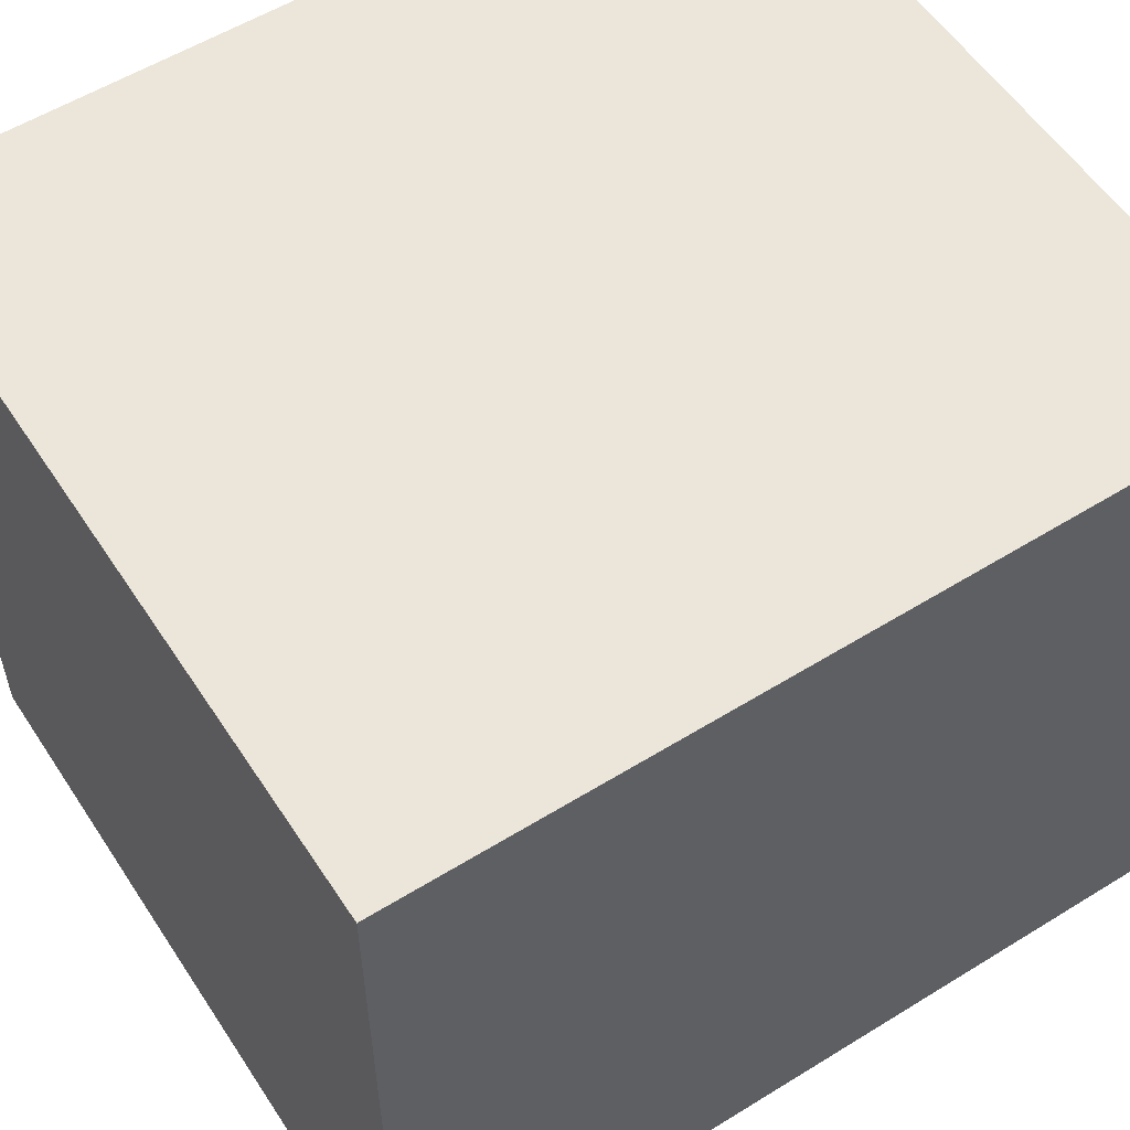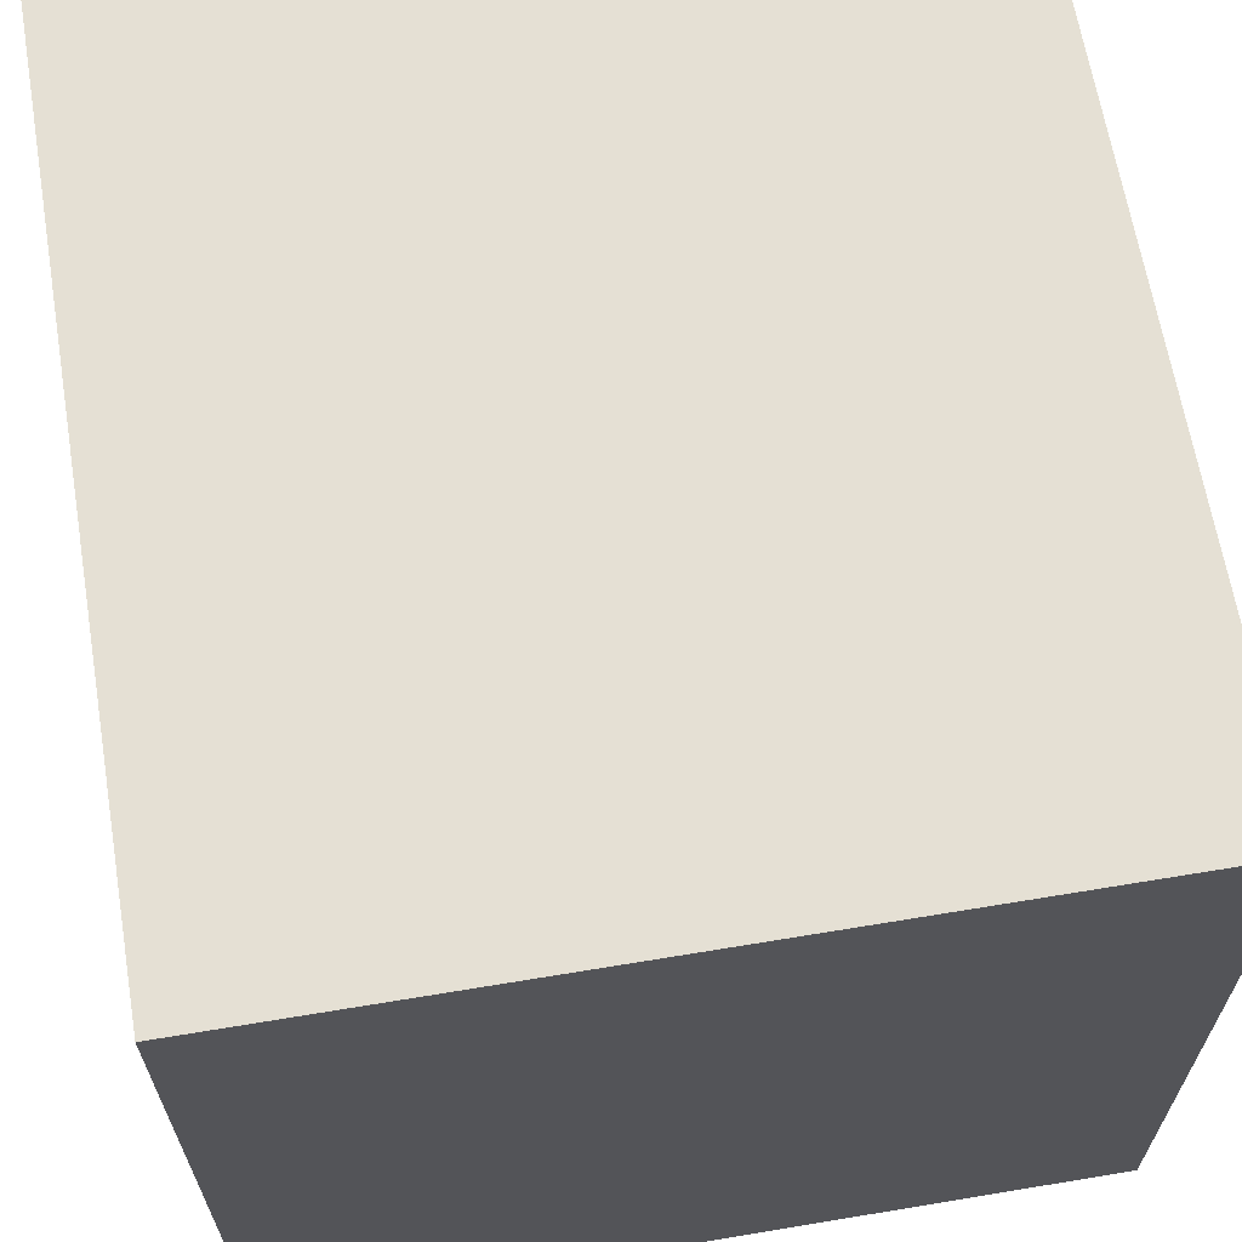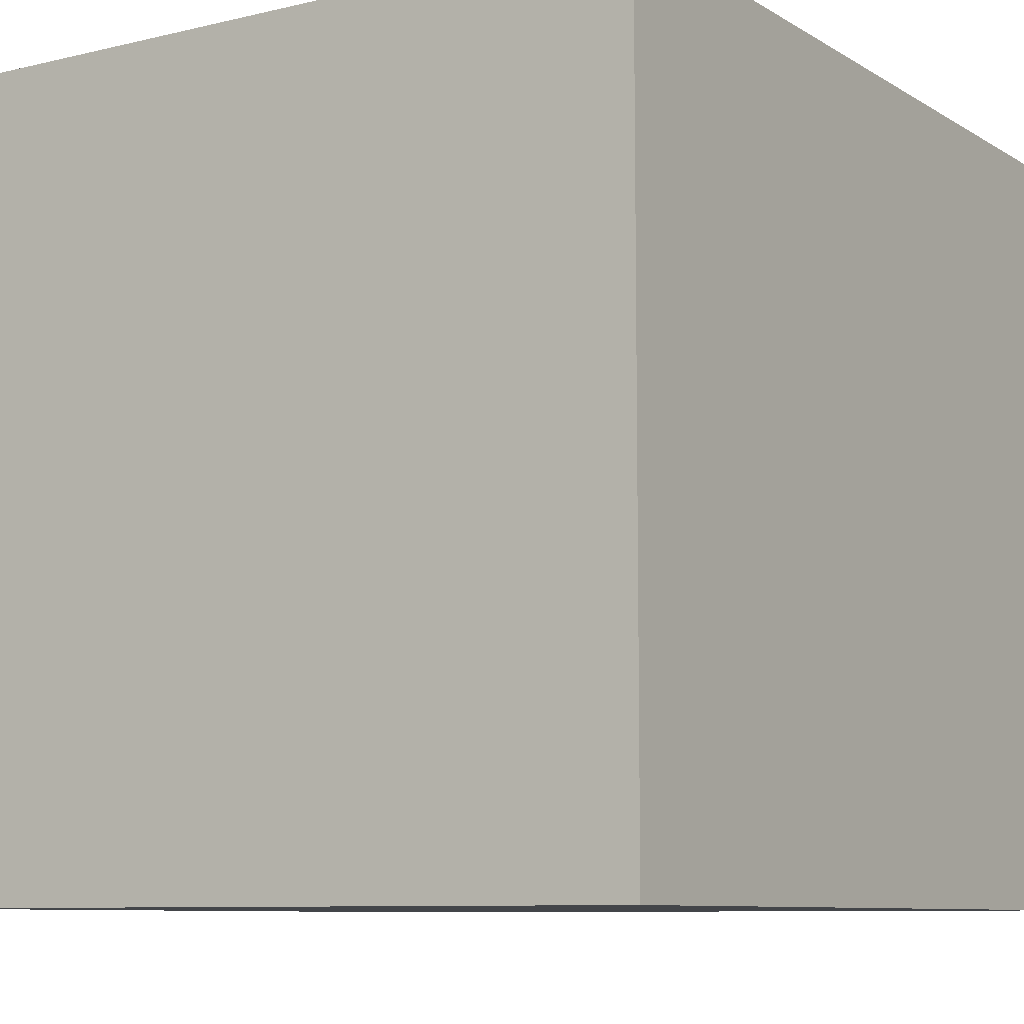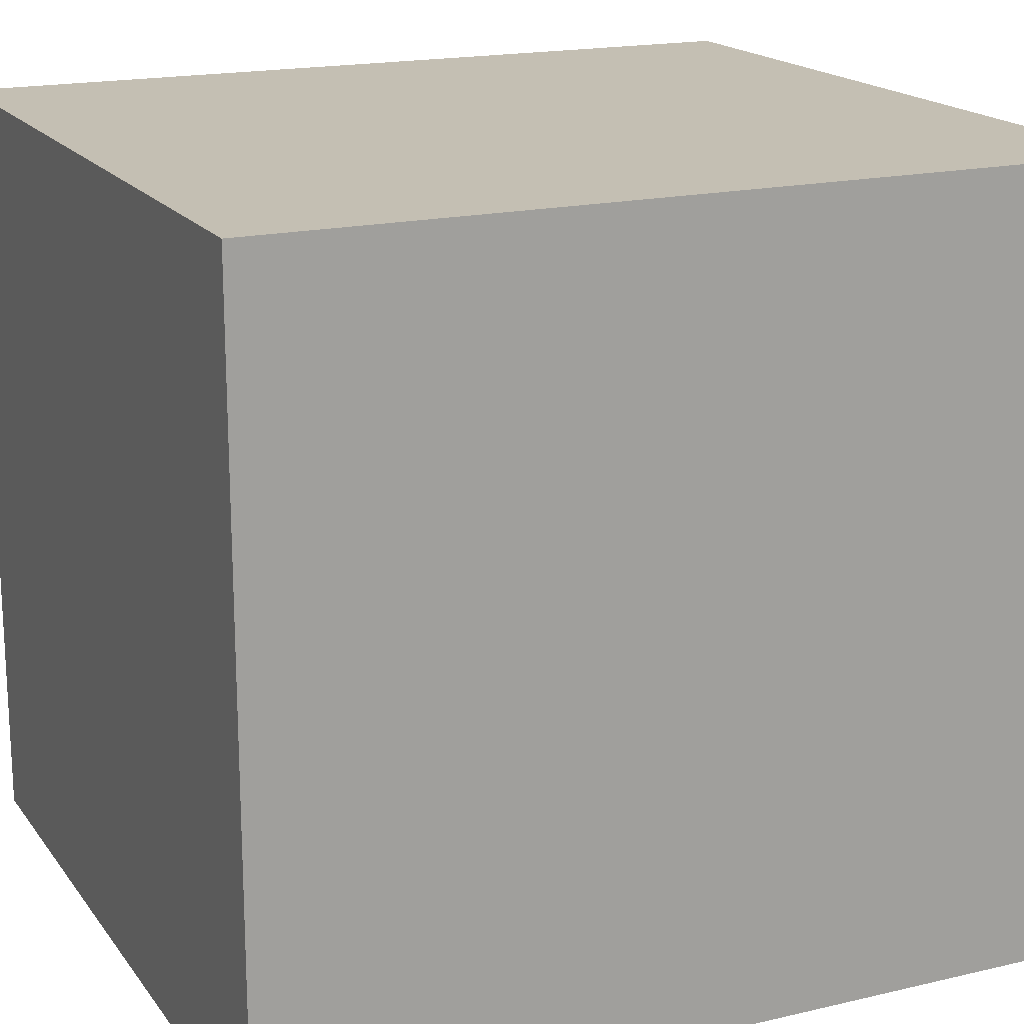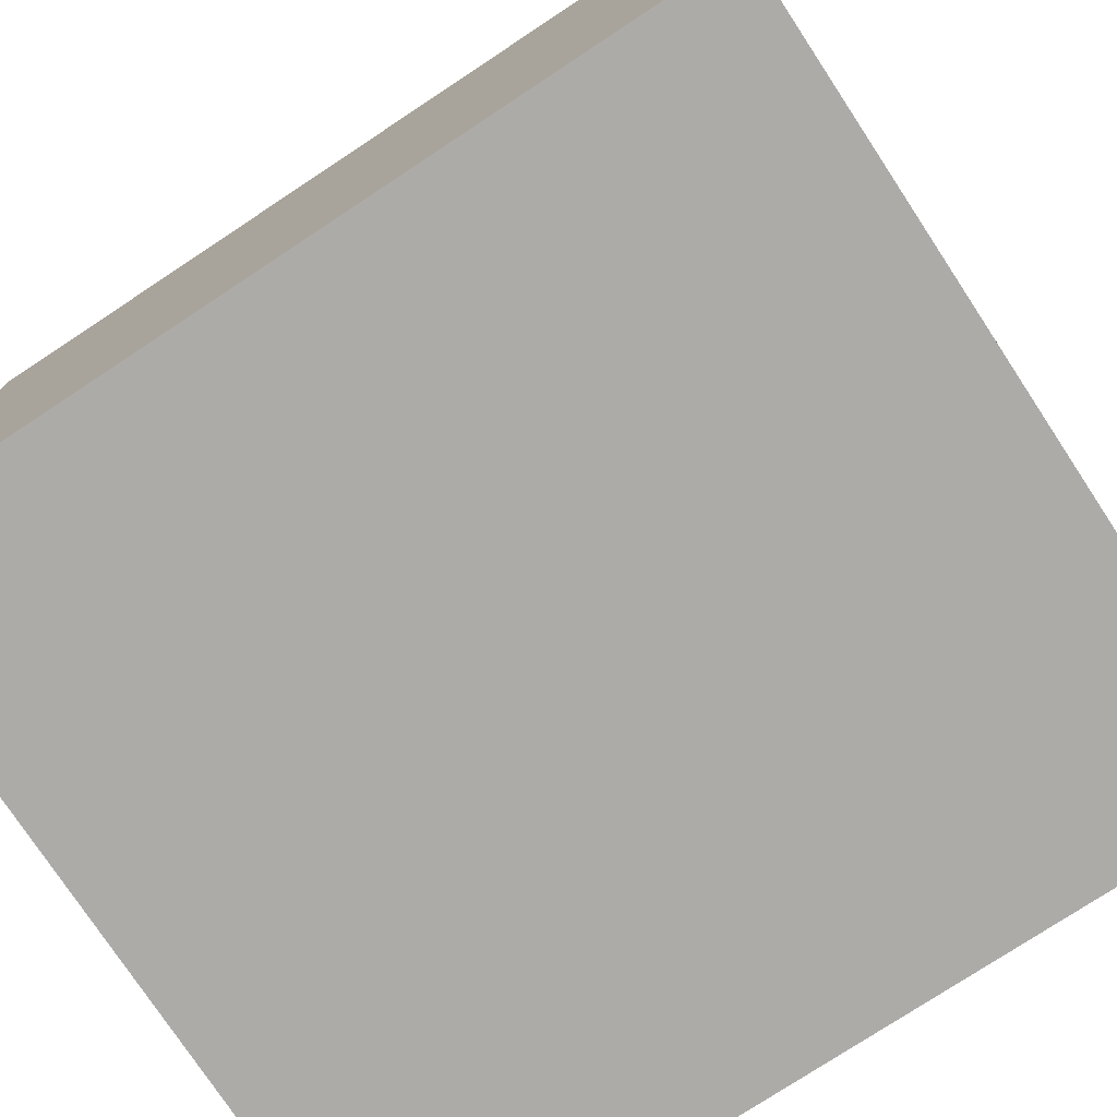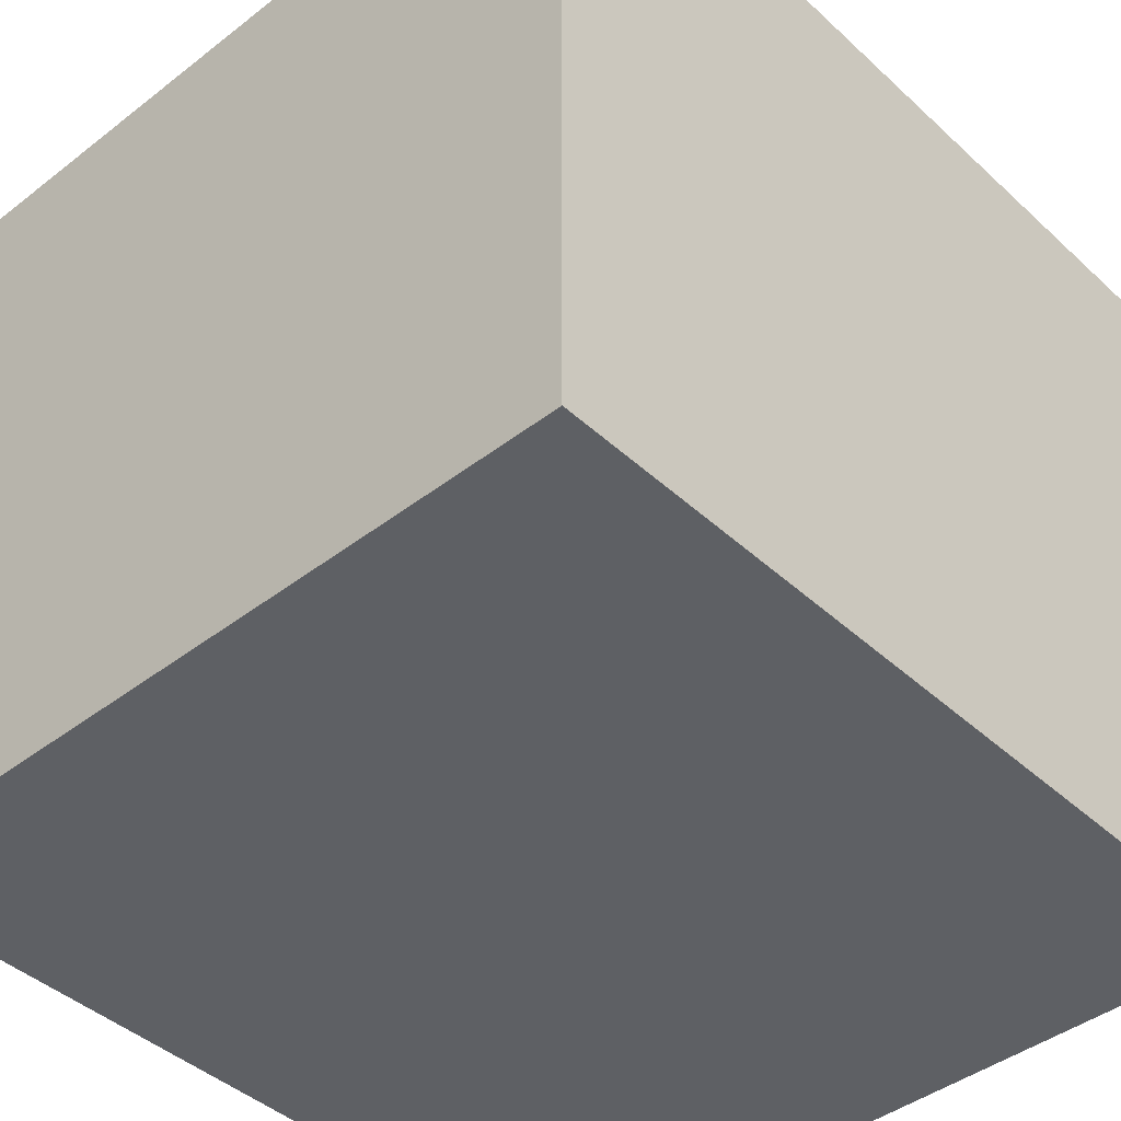
<metadata>
{"format":"obj","ext":"obj","renderer":"f3d","projection":"perspective","resolution":1024,"background":"white","views":[{"elev":56.2,"azim":57.1,"up":"+Z"},{"elev":65.2,"azim":170.5,"up":"+Z"},{"elev":-8.7,"azim":-147.1,"up":"+Z"},{"elev":17.9,"azim":-114.7,"up":"+Z"},{"elev":-76.5,"azim":-56.6,"up":"+Z"},{"elev":-42.8,"azim":-137.4,"up":"+Z"}]}
</metadata>
<code>
v -12 0 12
v -12 0 -12
v -12 25 5
v -12 25 2
v -12 25 -0
v -12 25 -5
v -12 26 12
v -12 26 5
v -12 26 2
v -12 26 -0
v -12 26 -5
v -12 26 -12
v 12 0 12
v 12 0 -12
v 12 20 -10
v 12 20 -11
v 12 21 -10
v 12 21 -11
v 12 25 12
v 12 25 10
v 12 25 4
v 12 25 1
v 12 25 -1
v 12 25 -3
v 12 25 -6
v 12 25 -8
v 12 26 12
v 12 26 10
v 12 26 4
v 12 26 1
v 12 26 -1
v 12 26 -3
v 12 26 -6
v 12 26 -8
v 12 26 -12
v -12 0 12
v -12 26 12
v -8 25 12
v -8 26 12
v -4 25 12
v -4 26 12
v -1 25 12
v -1 26 12
v 3 25 12
v 3 26 12
v 9 25 12
v 9 26 12
v 12 0 12
v 12 25 12
v 12 26 12
v -12 0 -12
v -12 26 -12
v 1 25 -12
v 1 26 -12
v 3 25 -12
v 3 26 -12
v 12 0 -12
v 12 26 -12
v -12 0 12
v 12 0 12
v -12 0 -12
v 12 0 -12
v -12 26 12
v -8 26 12
v -4 26 12
v -1 26 12
v 3 26 12
v 9 26 12
v 12 26 12
v -8 26 11
v -4 26 11
v -1 26 11
v 3 26 11
v -11 26 10
v -10 26 10
v -9 26 10
v -8 26 10
v -4 26 10
v -1 26 10
v 4 26 10
v 8 26 10
v 9 26 10
v 12 26 10
v -11 26 9
v -10 26 9
v -9 26 9
v -8 26 9
v -7 26 9
v -4 26 9
v -1 26 9
v 1 26 9
v 2 26 9
v 3 26 9
v 4 26 9
v 8 26 9
v 11 26 9
v -10 26 8
v -9 26 8
v -6 26 8
v -5 26 8
v 1 26 8
v 2 26 8
v 3 26 8
v 4 26 8
v 7 26 8
v 8 26 8
v -10 26 7
v -9 26 7
v -8 26 7
v -7 26 7
v -6 26 7
v -5 26 7
v -3 26 7
v 1 26 7
v 4 26 7
v 7 26 7
v -5 26 6
v -4 26 6
v -3 26 6
v 0 26 6
v 3 26 6
v 5 26 6
v 6 26 6
v 7 26 6
v -12 26 5
v -9 26 5
v 3 26 5
v 5 26 5
v 6 26 5
v 7 26 5
v 8 26 5
v 11 26 5
v -8 26 4
v -7 26 4
v -5 26 4
v -4 26 4
v -3 26 4
v -1 26 4
v 0 26 4
v 1 26 4
v 2 26 4
v 3 26 4
v 5 26 4
v 6 26 4
v 9 26 4
v 12 26 4
v 2 26 3
v 3 26 3
v 5 26 3
v 6 26 3
v -12 26 2
v -9 26 2
v -8 26 2
v -7 26 2
v -4 26 2
v -3 26 2
v -1 26 2
v 9 26 2
v 10 26 2
v 0 26 1
v 1 26 1
v 10 26 1
v 12 26 1
v -12 26 -0
v -10 26 -0
v -3 26 -0
v 0 26 -0
v 4 26 -0
v 7 26 -0
v -9 26 -1
v -4 26 -1
v -3 26 -1
v -2 26 -1
v 8 26 -1
v 9 26 -1
v 10 26 -1
v 12 26 -1
v -2 26 -2
v -1 26 -2
v -8 26 -3
v -6 26 -3
v -4 26 -3
v -2 26 -3
v -1 26 -3
v 0 26 -3
v 2 26 -3
v 4 26 -3
v 7 26 -3
v 8 26 -3
v 9 26 -3
v 10 26 -3
v 12 26 -3
v 0 26 -4
v 1 26 -4
v 9 26 -4
v 10 26 -4
v -12 26 -5
v -10 26 -5
v -4 26 -5
v -2 26 -5
v 2 26 -5
v 4 26 -5
v 5 26 -5
v 7 26 -5
v 9 26 -5
v 10 26 -5
v 5 26 -6
v 7 26 -6
v 9 26 -6
v 12 26 -6
v -8 26 -7
v -6 26 -7
v -5 26 -7
v -4 26 -7
v -2 26 -7
v 0 26 -7
v 2 26 -7
v 4 26 -7
v -11 26 -8
v -8 26 -8
v -5 26 -8
v -4 26 -8
v 8 26 -8
v 9 26 -8
v 12 26 -8
v -10 26 -9
v -8 26 -9
v -2 26 -9
v 0 26 -9
v 2 26 -9
v 4 26 -9
v 8 26 -9
v 9 26 -9
v 10 26 -9
v 11 26 -9
v -11 26 -10
v -10 26 -10
v -8 26 -10
v -6 26 -10
v -5 26 -10
v -2 26 -10
v -1 26 -10
v 1 26 -10
v 3 26 -10
v 5 26 -10
v 6 26 -10
v 8 26 -10
v 9 26 -10
v -10 26 -11
v -8 26 -11
v -6 26 -11
v -5 26 -11
v -2 26 -11
v -1 26 -11
v 5 26 -11
v 6 26 -11
v 8 26 -11
v 9 26 -11
v 10 26 -11
v 11 26 -11
v -12 26 -12
v 1 26 -12
v 3 26 -12
v 12 26 -12
f 3 2 1
f 4 2 3
f 5 2 4
f 6 2 5
f 7 3 1
f 8 4 3
f 8 3 7
f 9 5 4
f 9 4 8
f 10 6 5
f 10 5 9
f 11 2 6
f 11 6 10
f 12 2 11
f 13 14 15
f 15 14 16
f 13 15 17
f 15 16 17
f 16 14 18
f 17 16 18
f 13 17 19
f 17 18 19
f 19 18 20
f 20 18 21
f 21 18 22
f 22 18 23
f 23 18 24
f 24 18 25
f 25 18 26
f 19 20 27
f 20 21 28
f 27 20 28
f 21 22 29
f 28 21 29
f 22 23 30
f 29 22 30
f 23 24 31
f 30 23 31
f 24 25 32
f 31 24 32
f 25 26 33
f 32 25 33
f 26 18 34
f 33 26 34
f 18 14 35
f 34 18 35
f 38 37 36
f 39 37 38
f 40 38 36
f 40 39 38
f 41 39 40
f 42 40 36
f 42 41 40
f 43 41 42
f 44 42 36
f 44 43 42
f 45 43 44
f 46 44 36
f 46 45 44
f 47 45 46
f 48 46 36
f 49 47 46
f 49 46 48
f 50 47 49
f 51 52 53
f 53 52 54
f 51 53 55
f 53 54 55
f 55 54 56
f 51 55 57
f 55 56 57
f 57 56 58
f 61 60 59
f 62 60 61
f 63 64 70
f 64 65 70
f 65 66 71
f 70 65 71
f 66 67 72
f 71 66 72
f 67 68 73
f 72 67 73
f 71 72 74
f 63 70 74
f 72 73 74
f 70 71 74
f 74 73 75
f 75 73 76
f 76 73 77
f 77 73 78
f 78 73 79
f 73 68 80
f 79 73 80
f 80 68 81
f 68 69 82
f 81 68 82
f 82 69 83
f 63 74 84
f 74 75 84
f 75 76 85
f 84 75 85
f 76 77 86
f 85 76 86
f 77 78 87
f 86 77 87
f 87 78 88
f 78 79 89
f 88 78 89
f 79 80 90
f 89 79 90
f 90 80 91
f 91 80 92
f 92 80 93
f 80 81 94
f 93 80 94
f 82 83 95
f 94 81 95
f 81 82 95
f 95 83 96
f 84 85 97
f 85 86 97
f 86 87 97
f 97 87 98
f 88 89 99
f 89 90 99
f 90 91 99
f 99 91 100
f 91 92 101
f 100 91 101
f 92 93 102
f 101 92 102
f 93 94 103
f 102 93 103
f 95 96 103
f 94 95 103
f 103 96 104
f 104 96 105
f 105 96 106
f 84 97 107
f 97 98 107
f 98 87 108
f 107 98 108
f 87 88 109
f 108 87 109
f 88 99 110
f 109 88 110
f 99 100 111
f 110 99 111
f 100 101 112
f 111 100 112
f 101 102 112
f 102 103 112
f 103 104 112
f 112 104 113
f 113 104 114
f 104 105 115
f 114 104 115
f 105 106 116
f 115 105 116
f 110 111 117
f 107 108 117
f 108 109 117
f 112 113 117
f 111 112 117
f 109 110 117
f 117 113 118
f 113 114 119
f 118 113 119
f 119 114 120
f 115 116 121
f 114 115 121
f 121 116 122
f 122 116 123
f 116 106 124
f 123 116 124
f 63 84 125
f 84 107 125
f 107 117 125
f 125 117 126
f 121 122 127
f 114 121 127
f 122 123 128
f 127 122 128
f 123 124 129
f 128 123 129
f 124 106 130
f 129 124 130
f 106 96 131
f 130 106 131
f 96 83 132
f 131 96 132
f 126 117 133
f 133 117 134
f 117 118 135
f 134 117 135
f 119 120 136
f 135 118 136
f 118 119 136
f 136 120 137
f 137 120 138
f 120 114 139
f 138 120 139
f 114 127 140
f 139 114 140
f 128 129 140
f 130 131 140
f 127 128 140
f 131 132 140
f 129 130 140
f 140 132 141
f 141 132 142
f 142 132 143
f 143 132 144
f 144 132 145
f 132 83 146
f 145 132 146
f 138 139 147
f 139 140 147
f 140 141 147
f 141 142 147
f 142 143 148
f 147 142 148
f 143 144 149
f 148 143 149
f 144 145 150
f 149 144 150
f 125 126 151
f 126 133 152
f 151 126 152
f 133 134 153
f 152 133 153
f 136 137 154
f 153 134 154
f 135 136 154
f 134 135 154
f 154 137 155
f 137 138 156
f 155 137 156
f 149 150 157
f 156 138 157
f 138 147 157
f 148 149 157
f 147 148 157
f 150 145 158
f 157 150 158
f 145 146 158
f 158 146 159
f 155 156 160
f 156 157 160
f 158 159 160
f 157 158 160
f 160 159 161
f 159 146 162
f 161 159 162
f 162 146 163
f 151 152 164
f 164 152 165
f 155 160 166
f 160 161 167
f 166 160 167
f 161 162 168
f 162 163 168
f 168 163 169
f 154 155 170
f 152 153 170
f 153 154 170
f 165 152 170
f 155 166 171
f 170 155 171
f 166 167 172
f 171 166 172
f 172 167 173
f 169 163 174
f 174 163 175
f 175 163 176
f 176 163 177
f 173 167 178
f 170 171 178
f 171 172 178
f 172 173 178
f 178 167 179
f 170 178 180
f 178 179 180
f 180 179 181
f 181 179 182
f 182 179 183
f 179 167 184
f 183 179 184
f 167 161 185
f 184 167 185
f 161 168 186
f 168 169 187
f 186 168 187
f 169 174 188
f 187 169 188
f 174 175 189
f 188 174 189
f 175 176 190
f 189 175 190
f 176 177 191
f 190 176 191
f 191 177 192
f 185 161 193
f 183 184 193
f 184 185 193
f 161 186 194
f 193 161 194
f 191 192 195
f 189 190 195
f 188 189 195
f 190 191 195
f 187 188 195
f 195 192 196
f 164 165 197
f 165 170 198
f 197 165 198
f 170 180 198
f 181 182 199
f 182 183 199
f 183 193 200
f 199 183 200
f 193 194 200
f 194 186 201
f 200 194 201
f 186 187 201
f 187 195 202
f 201 187 202
f 202 195 203
f 203 195 204
f 195 196 205
f 204 195 205
f 196 192 206
f 205 196 206
f 199 200 207
f 200 201 207
f 203 204 207
f 202 203 207
f 201 202 207
f 204 205 208
f 207 204 208
f 205 206 208
f 208 206 209
f 206 192 210
f 209 206 210
f 197 198 211
f 198 180 211
f 180 181 211
f 181 199 212
f 211 181 212
f 199 207 212
f 207 208 212
f 208 209 212
f 212 209 213
f 213 209 214
f 214 209 215
f 215 209 216
f 216 209 217
f 217 209 218
f 197 211 219
f 211 212 219
f 212 213 219
f 219 213 220
f 213 214 221
f 220 213 221
f 214 215 222
f 221 214 222
f 218 209 223
f 209 210 224
f 223 209 224
f 224 210 225
f 219 220 226
f 220 221 227
f 226 220 227
f 221 222 227
f 222 215 228
f 227 222 228
f 215 216 228
f 216 217 229
f 228 216 229
f 217 218 230
f 229 217 230
f 218 223 231
f 230 218 231
f 223 224 232
f 231 223 232
f 224 225 233
f 232 224 233
f 233 225 234
f 234 225 235
f 219 226 236
f 197 219 236
f 226 227 237
f 236 226 237
f 229 230 237
f 233 234 237
f 232 233 237
f 231 232 237
f 228 229 237
f 230 231 237
f 227 228 237
f 237 234 238
f 238 234 239
f 239 234 240
f 240 234 241
f 241 234 242
f 242 234 243
f 243 234 244
f 244 234 245
f 245 234 246
f 246 234 247
f 247 234 248
f 236 237 249
f 237 238 249
f 238 239 250
f 249 238 250
f 239 240 251
f 250 239 251
f 240 241 252
f 251 240 252
f 241 242 253
f 252 241 253
f 242 243 254
f 253 242 254
f 244 245 255
f 245 246 255
f 246 247 256
f 255 246 256
f 247 248 257
f 256 247 257
f 248 234 258
f 257 248 258
f 234 235 259
f 258 234 259
f 235 225 260
f 259 235 260
f 197 236 261
f 236 249 261
f 249 250 261
f 250 251 261
f 253 254 261
f 251 252 261
f 252 253 261
f 254 243 262
f 261 254 262
f 243 244 262
f 257 258 263
f 262 244 263
f 258 259 263
f 256 257 263
f 244 255 263
f 259 260 263
f 255 256 263
f 260 225 264
f 263 260 264

</code>
